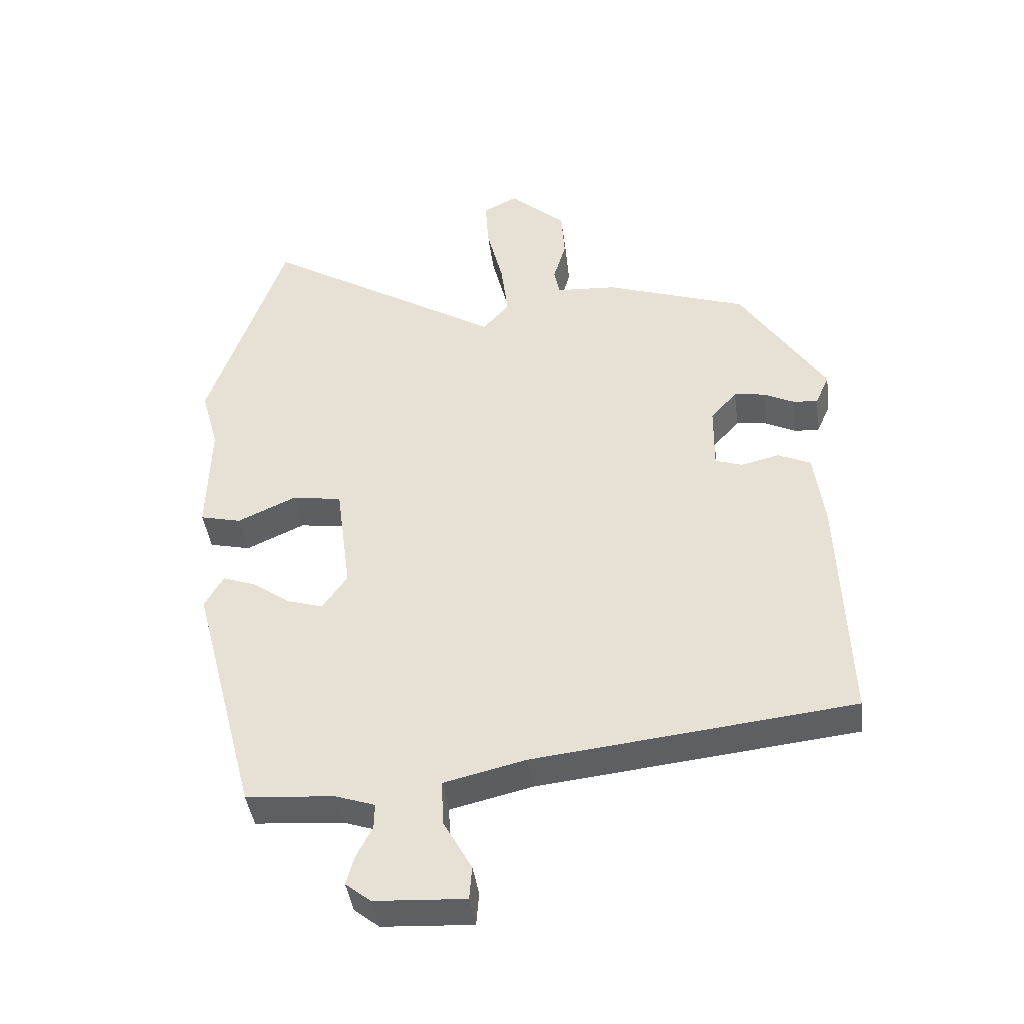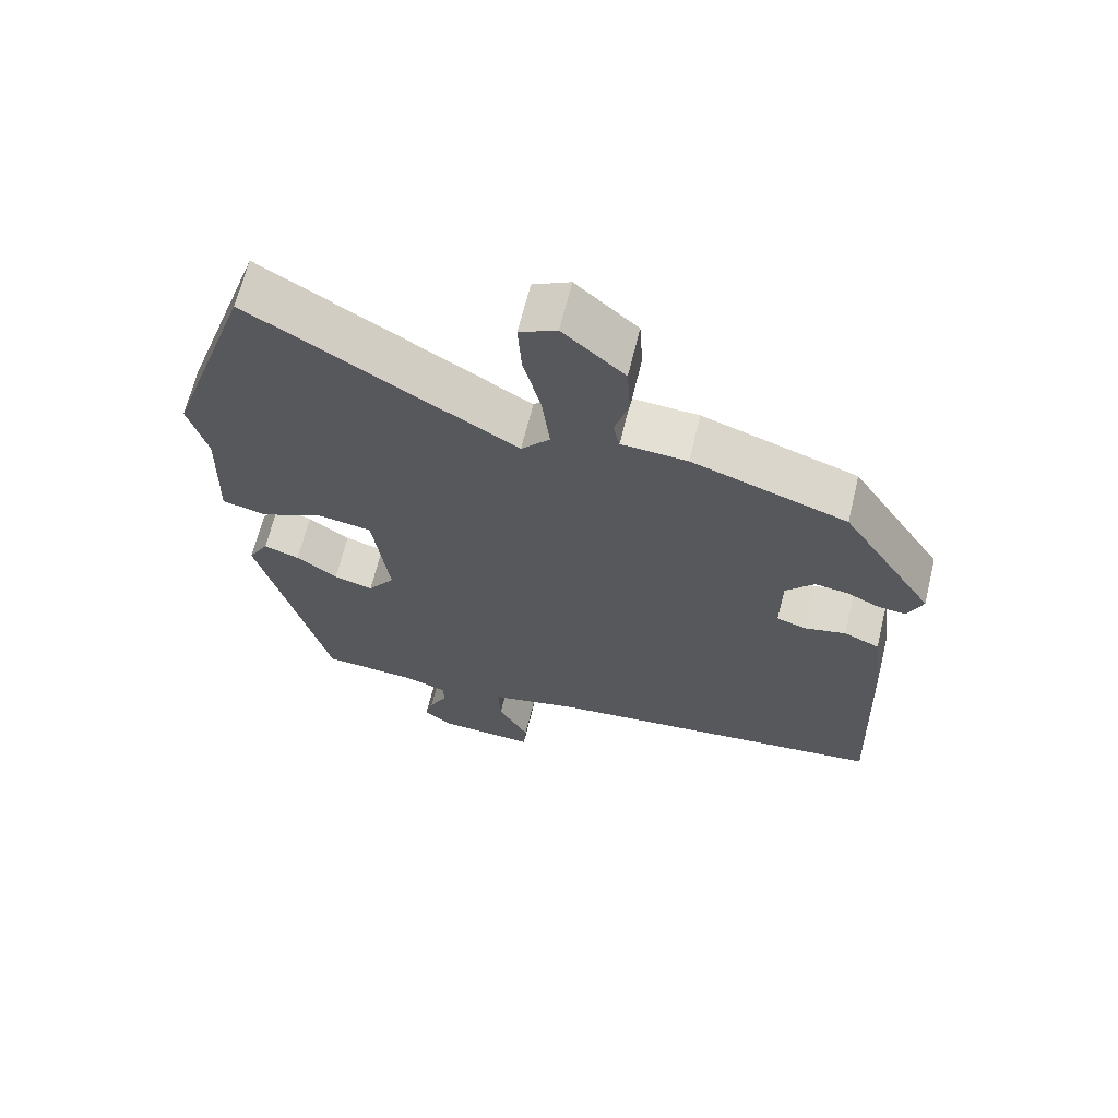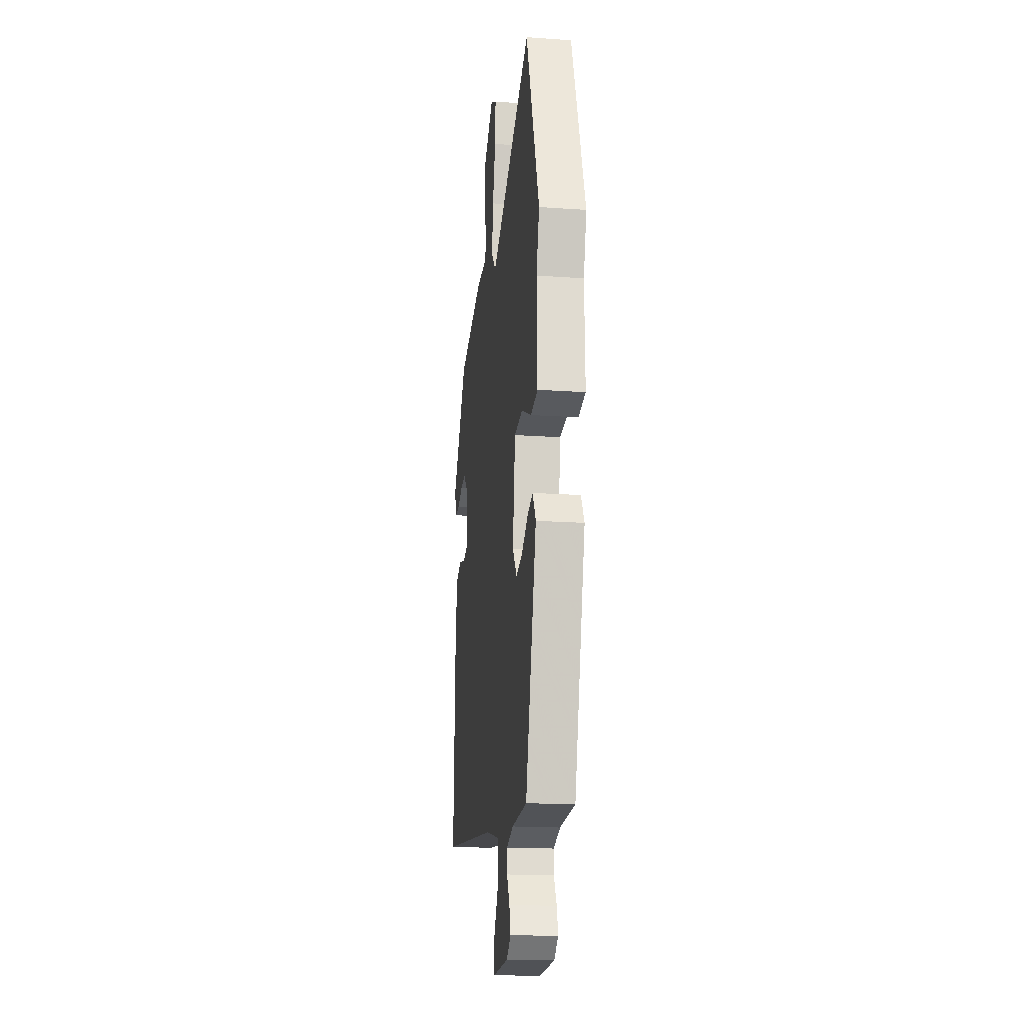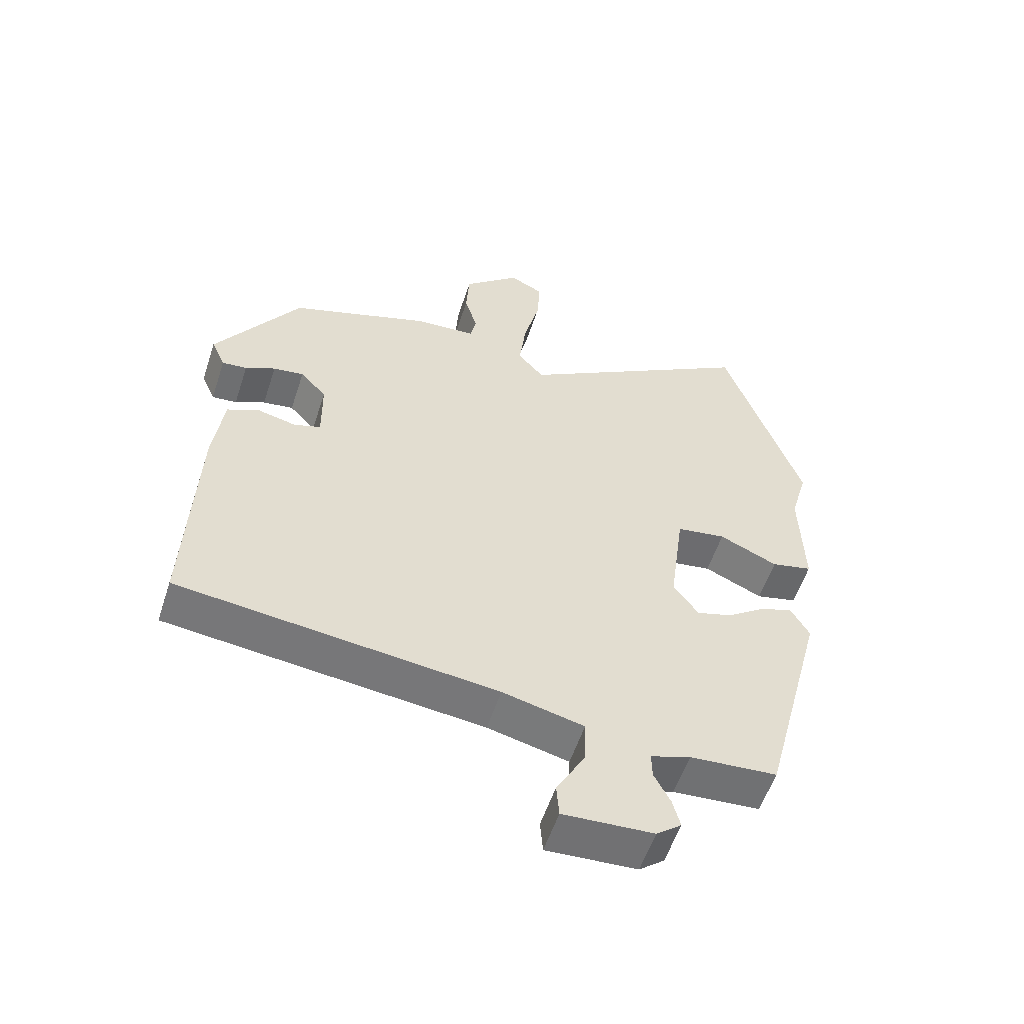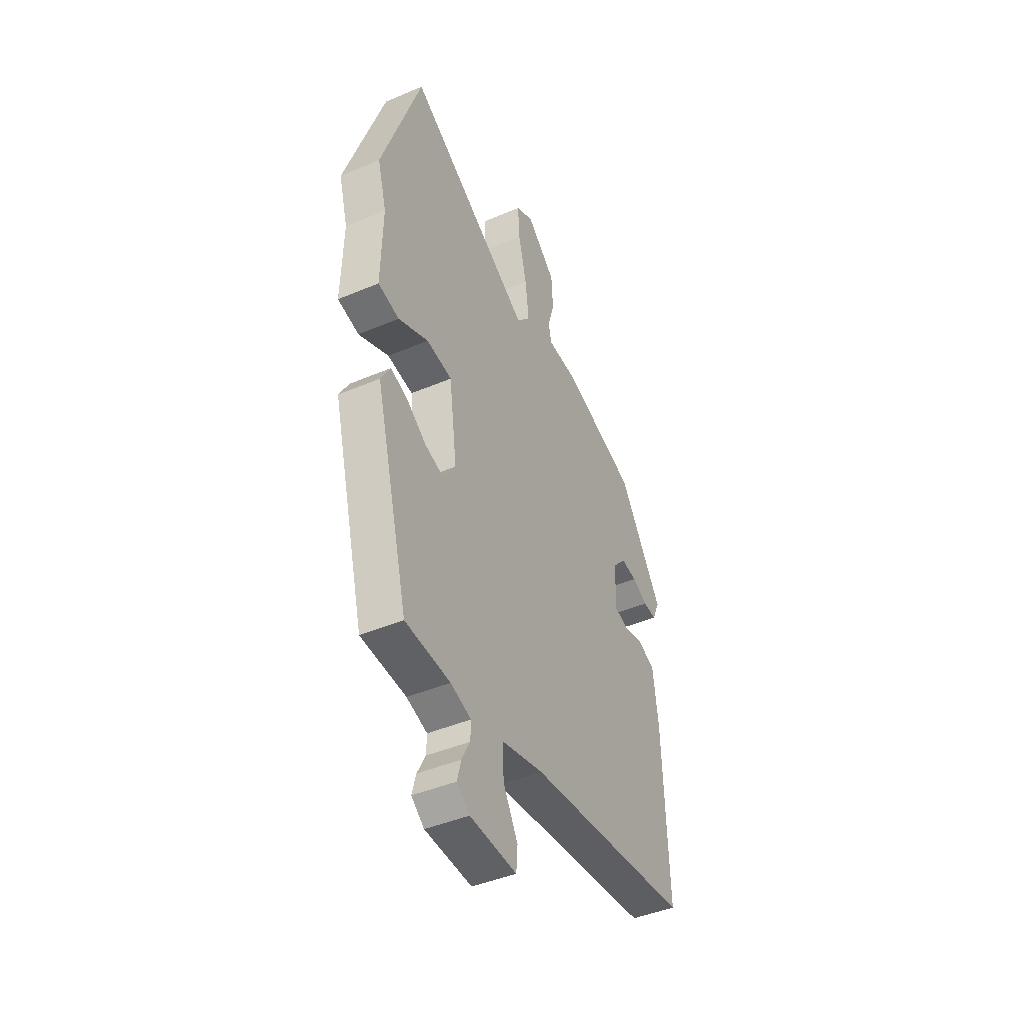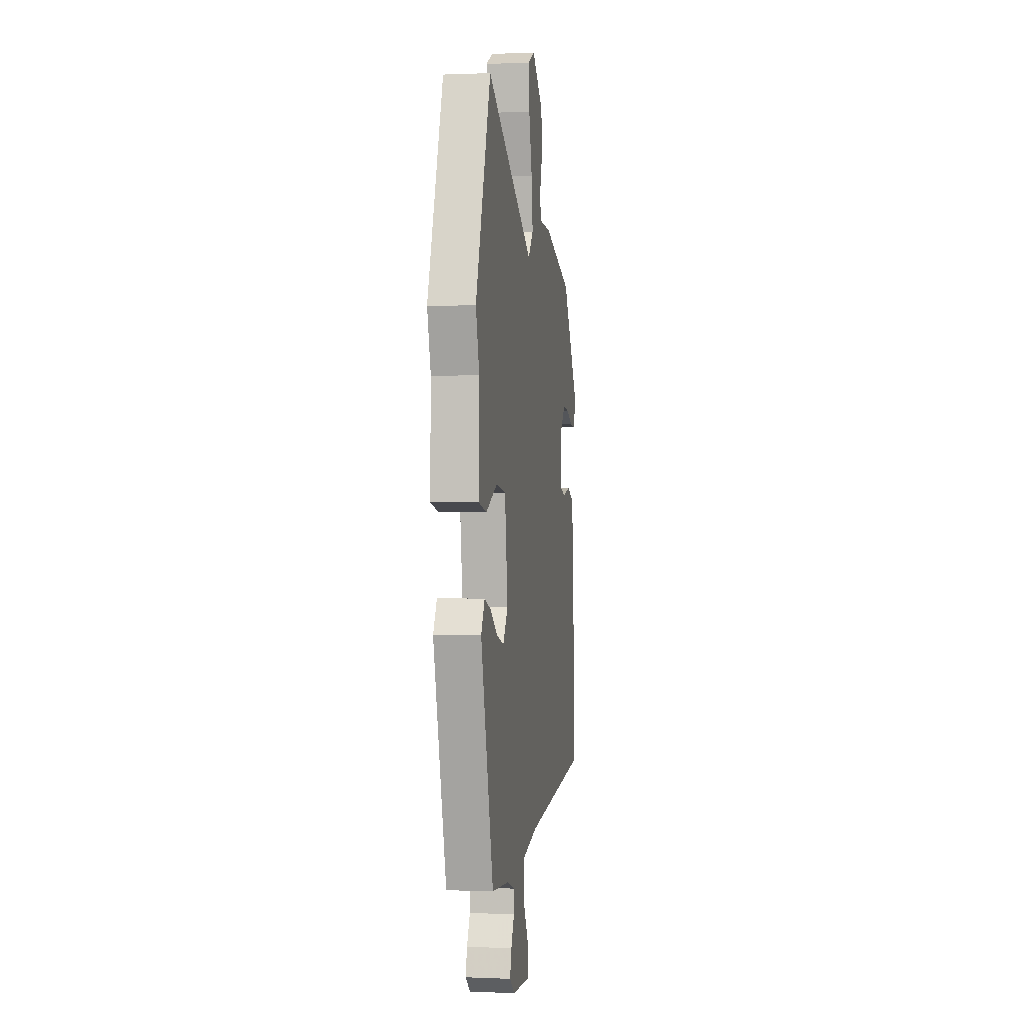
<metadata>
{"format":"obj","ext":"obj","renderer":"f3d","projection":"perspective","resolution":1024,"background":"white","views":[{"elev":-42.0,"azim":7.5,"up":"+Z"},{"elev":65.8,"azim":13.7,"up":"+Z"},{"elev":-17.8,"azim":-97.9,"up":"+Z"},{"elev":-56.1,"azim":161.9,"up":"+Z"},{"elev":-43.7,"azim":-63.4,"up":"+Z"},{"elev":0.4,"azim":-80.9,"up":"+Z"}]}
</metadata>
<code>
v -0.554 0.07 0.342
v -0.434 0.07 0.691
v -0.059 0.07 0.463
v -0.018 0.07 0.51
v -0.029 0.07 0.6
v -0.054 0.07 0.701
v -0.059 0.07 0.78
v -0.006 0.07 0.807
v 0.082 0.07 0.729
v 0.087 0.07 0.65
v 0.067 0.07 0.583
v 0.076 0.07 0.54
v 0.17 0.07 0.534
v 0.392 0.07 0.458
v 0.525 0.07 0.254
v 0.503 0.07 0.204
v 0.464 0.07 0.208
v 0.417 0.07 0.231
v 0.369 0.07 0.238
v 0.328 0.07 0.192
v 0.327 0.07 0.089
v 0.369 0.07 0.075
v 0.429 0.07 0.089
v 0.48 0.07 0.066
v 0.496 0.07 -0.054
v 0.51 0.07 -0.425
v 0.013 0.07 -0.48
v -0.114 0.07 -0.51
v -0.111 0.07 -0.581
v -0.067 0.07 -0.66
v -0.071 0.07 -0.712
v -0.212 0.07 -0.704
v -0.251 0.07 -0.673
v -0.239 0.07 -0.628
v -0.214 0.07 -0.58
v -0.213 0.07 -0.54
v -0.275 0.07 -0.519
v -0.411 0.07 -0.509
v -0.511 0.07 -0.125
v -0.482 0.07 -0.074
v -0.431 0.07 -0.092
v -0.372 0.07 -0.134
v -0.316 0.07 -0.151
v -0.277 0.07 -0.096
v -0.3 0.07 0.079
v -0.377 0.07 0.091
v -0.468 0.07 0.05
v -0.532 0.07 0.065
v -0.527 0.07 0.245
v -0.554 0 0.342
v -0.434 0 0.691
v -0.059 0 0.463
v -0.018 0 0.51
v -0.029 0 0.6
v -0.054 0 0.701
v -0.059 0 0.78
v -0.006 0 0.807
v 0.082 0 0.729
v 0.087 0 0.65
v 0.067 0 0.583
v 0.076 0 0.54
v 0.17 0 0.534
v 0.392 0 0.458
v 0.525 0 0.254
v 0.503 0 0.204
v 0.464 0 0.208
v 0.417 0 0.231
v 0.369 0 0.238
v 0.328 0 0.192
v 0.327 0 0.089
v 0.369 0 0.075
v 0.429 0 0.089
v 0.48 0 0.066
v 0.496 0 -0.054
v 0.51 0 -0.425
v 0.013 0 -0.48
v -0.114 0 -0.51
v -0.111 0 -0.581
v -0.067 0 -0.66
v -0.071 0 -0.712
v -0.212 0 -0.704
v -0.251 0 -0.673
v -0.239 0 -0.628
v -0.214 0 -0.58
v -0.213 0 -0.54
v -0.275 0 -0.519
v -0.411 0 -0.509
v -0.511 0 -0.125
v -0.482 0 -0.074
v -0.431 0 -0.092
v -0.372 0 -0.134
v -0.316 0 -0.151
v -0.277 0 -0.096
v -0.3 0 0.079
v -0.377 0 0.091
v -0.468 0 0.05
v -0.532 0 0.065
v -0.527 0 0.245
f 46 47 48 49
f 45 46 49 1
f 39 40 41 42
f 37 38 39 42
f 36 37 42 43
f 32 33 34 35
f 32 35 36
f 29 30 31 32
f 28 29 32 36
f 24 25 26 27
f 22 23 24 27
f 21 22 27 28
f 20 21 28 36
f 15 16 17 18
f 15 18 19
f 12 13 14 15
f 12 15 19
f 8 9 10 11
f 8 11 12
f 5 6 7 8
f 4 5 8 12
f 3 4 12 19
f 45 1 2 3
f 44 45 3 19
f 20 36 43 44
f 19 20 44
f 98 97 96 95
f 50 98 95 94
f 91 90 89 88
f 91 88 87 86
f 92 91 86 85
f 84 83 82 81
f 85 84 81
f 81 80 79 78
f 85 81 78 77
f 76 75 74 73
f 76 73 72 71
f 77 76 71 70
f 85 77 70 69
f 67 66 65 64
f 68 67 64
f 64 63 62 61
f 68 64 61
f 60 59 58 57
f 61 60 57
f 57 56 55 54
f 61 57 54 53
f 68 61 53 52
f 52 51 50 94
f 68 52 94 93
f 93 92 85 69
f 93 69 68
f 1 50 51 2
f 2 51 52 3
f 3 52 53 4
f 4 53 54 5
f 5 54 55 6
f 6 55 56 7
f 7 56 57 8
f 8 57 58 9
f 9 58 59 10
f 10 59 60 11
f 11 60 61 12
f 12 61 62 13
f 13 62 63 14
f 14 63 64 15
f 15 64 65 16
f 16 65 66 17
f 17 66 67 18
f 18 67 68 19
f 19 68 69 20
f 20 69 70 21
f 21 70 71 22
f 22 71 72 23
f 23 72 73 24
f 24 73 74 25
f 25 74 75 26
f 26 75 76 27
f 27 76 77 28
f 28 77 78 29
f 29 78 79 30
f 30 79 80 31
f 31 80 81 32
f 32 81 82 33
f 33 82 83 34
f 34 83 84 35
f 35 84 85 36
f 36 85 86 37
f 37 86 87 38
f 38 87 88 39
f 39 88 89 40
f 40 89 90 41
f 41 90 91 42
f 42 91 92 43
f 43 92 93 44
f 44 93 94 45
f 45 94 95 46
f 46 95 96 47
f 47 96 97 48
f 48 97 98 49
f 49 98 50 1

</code>
